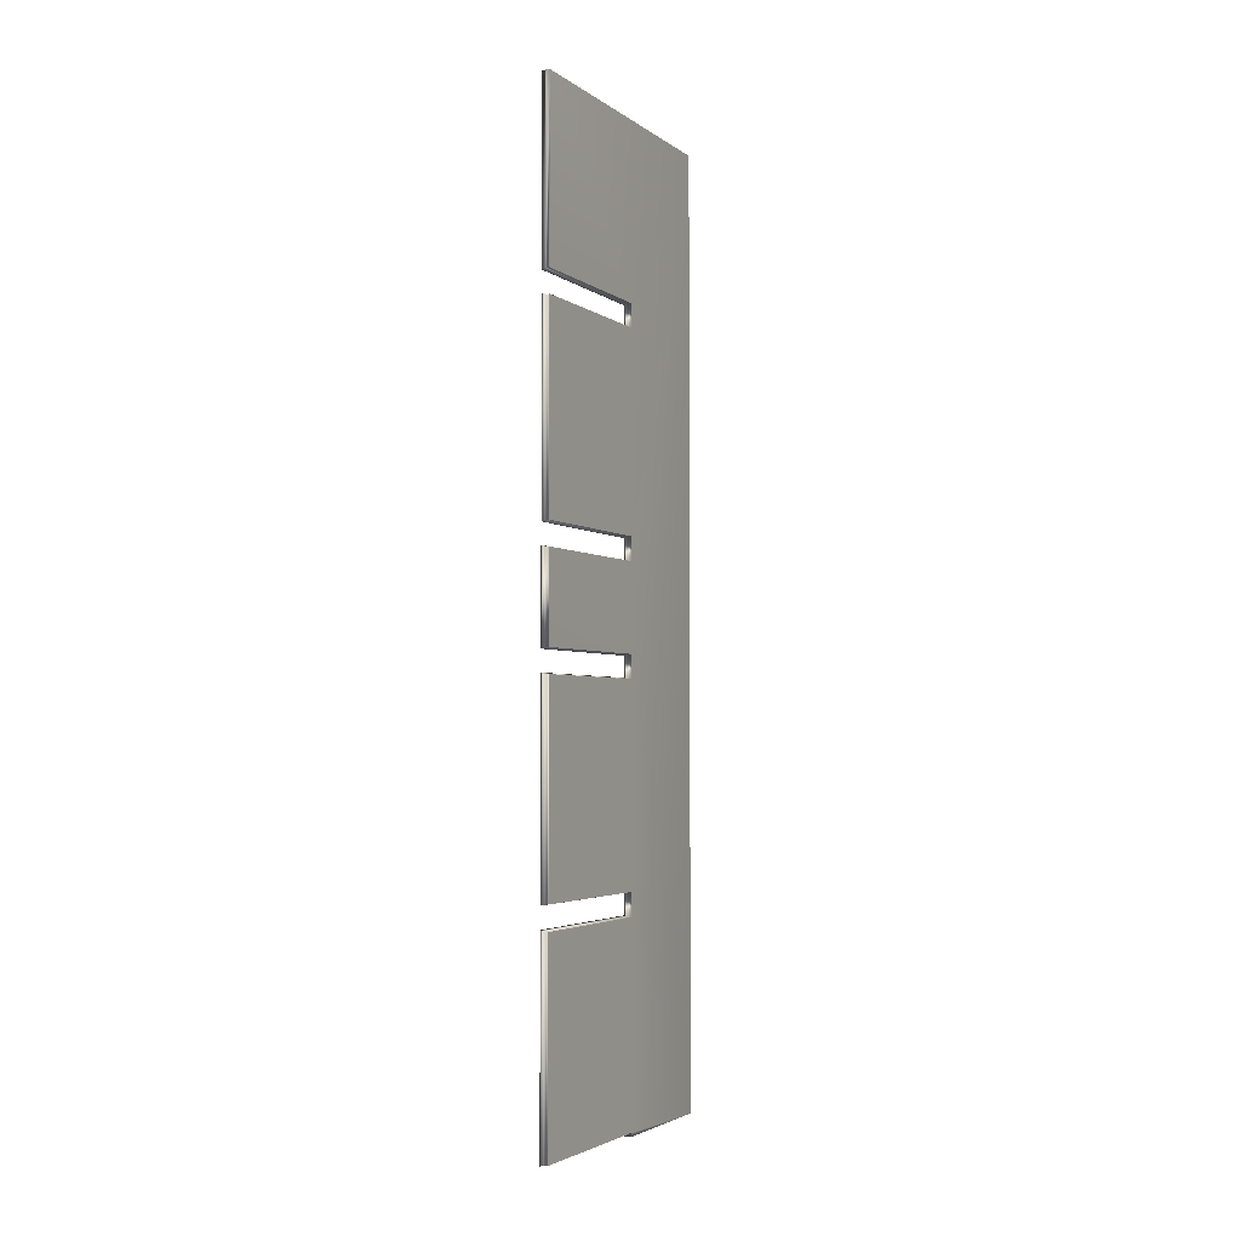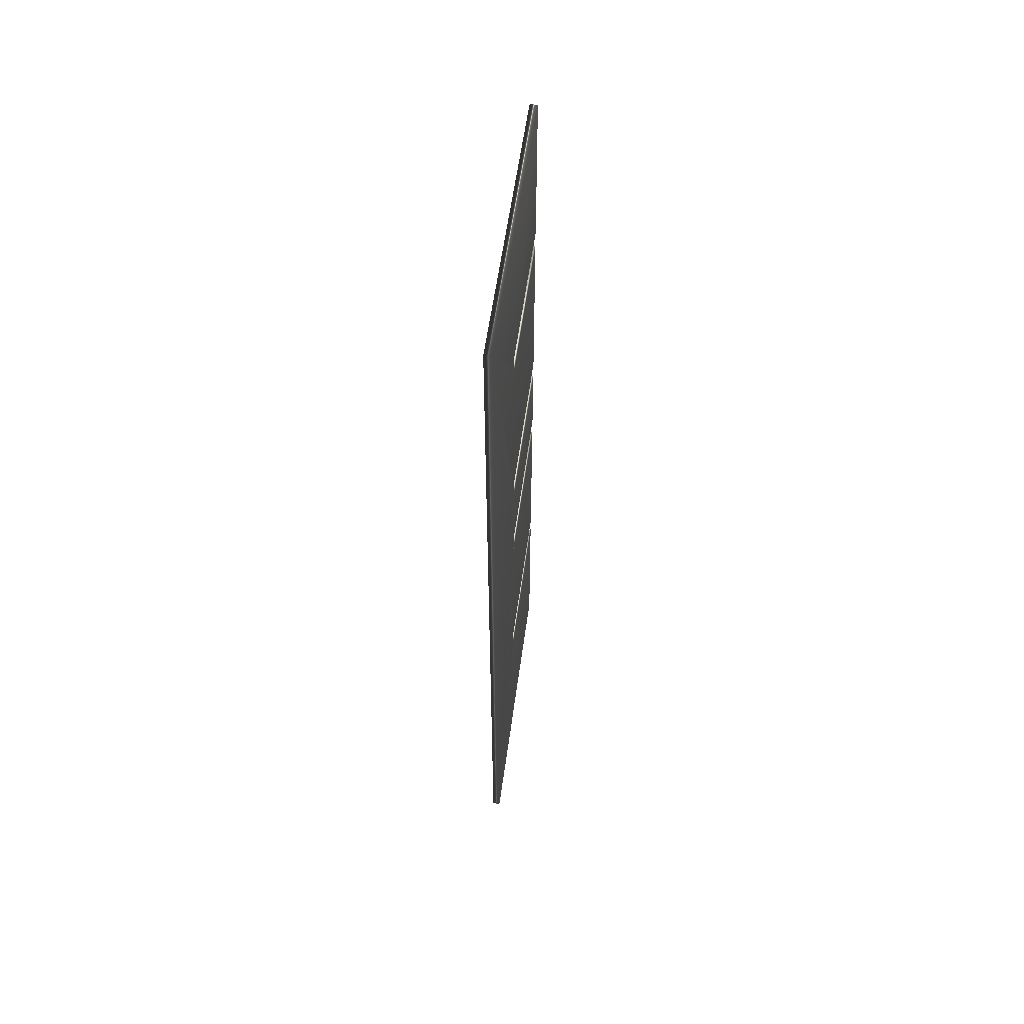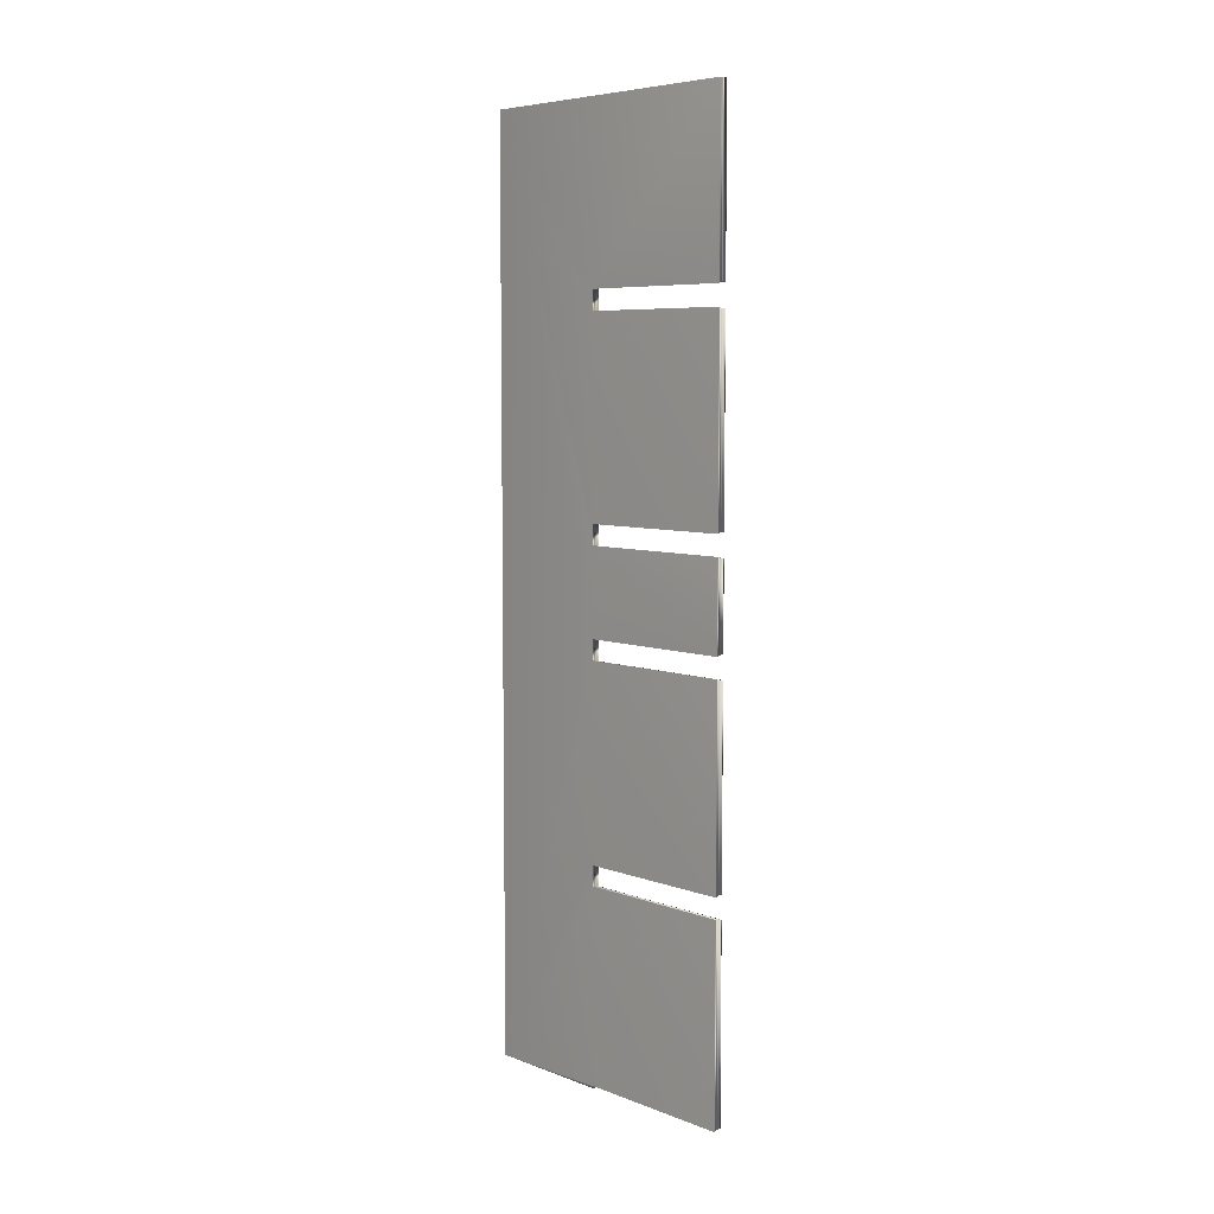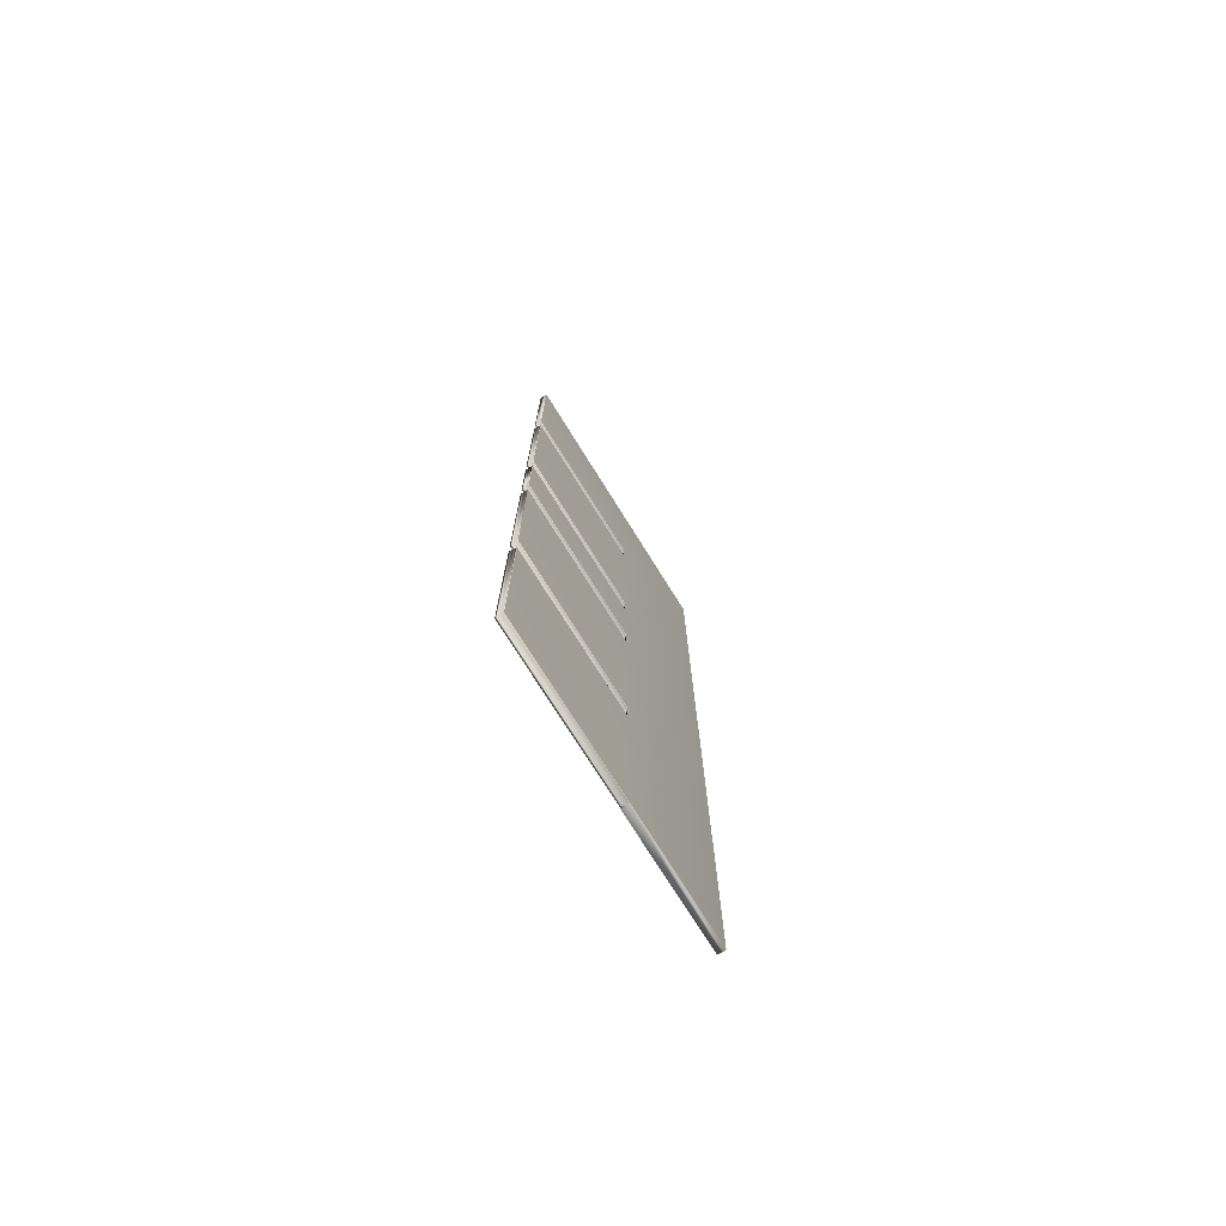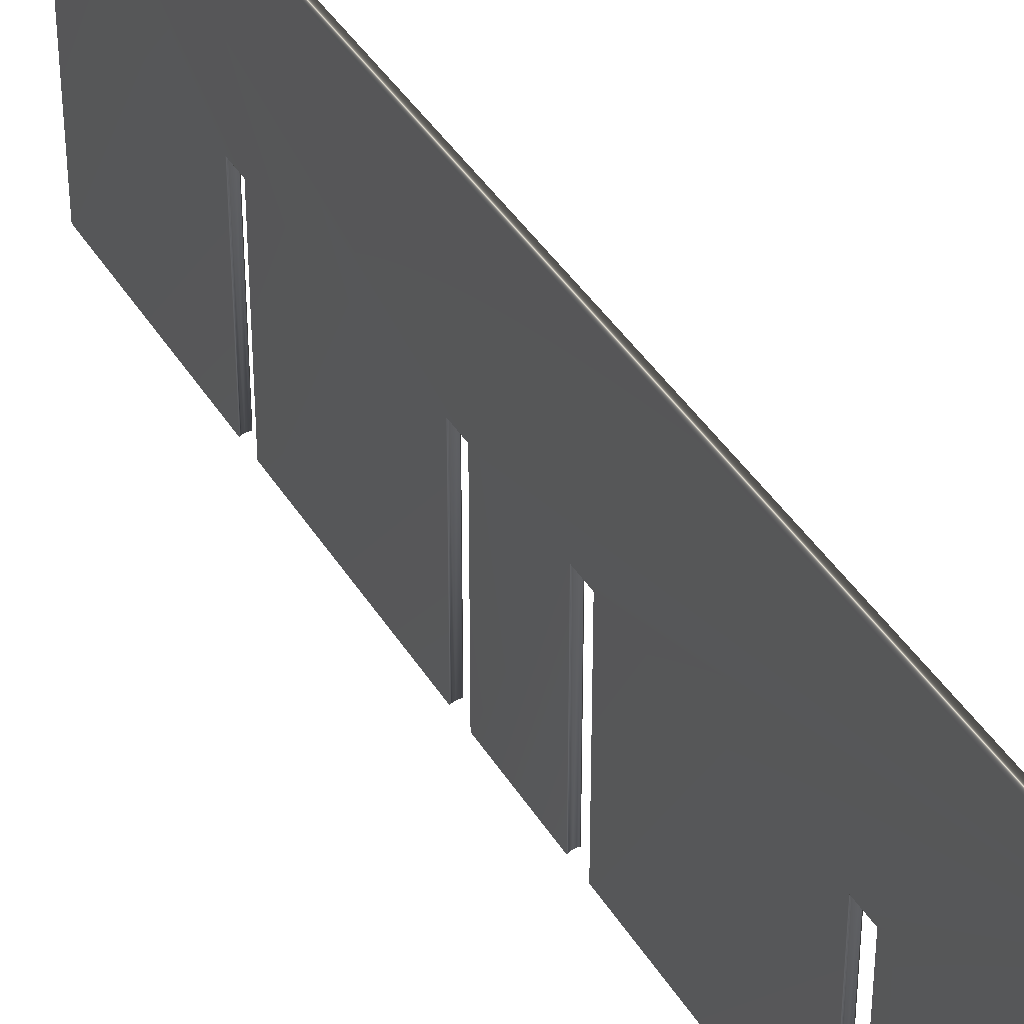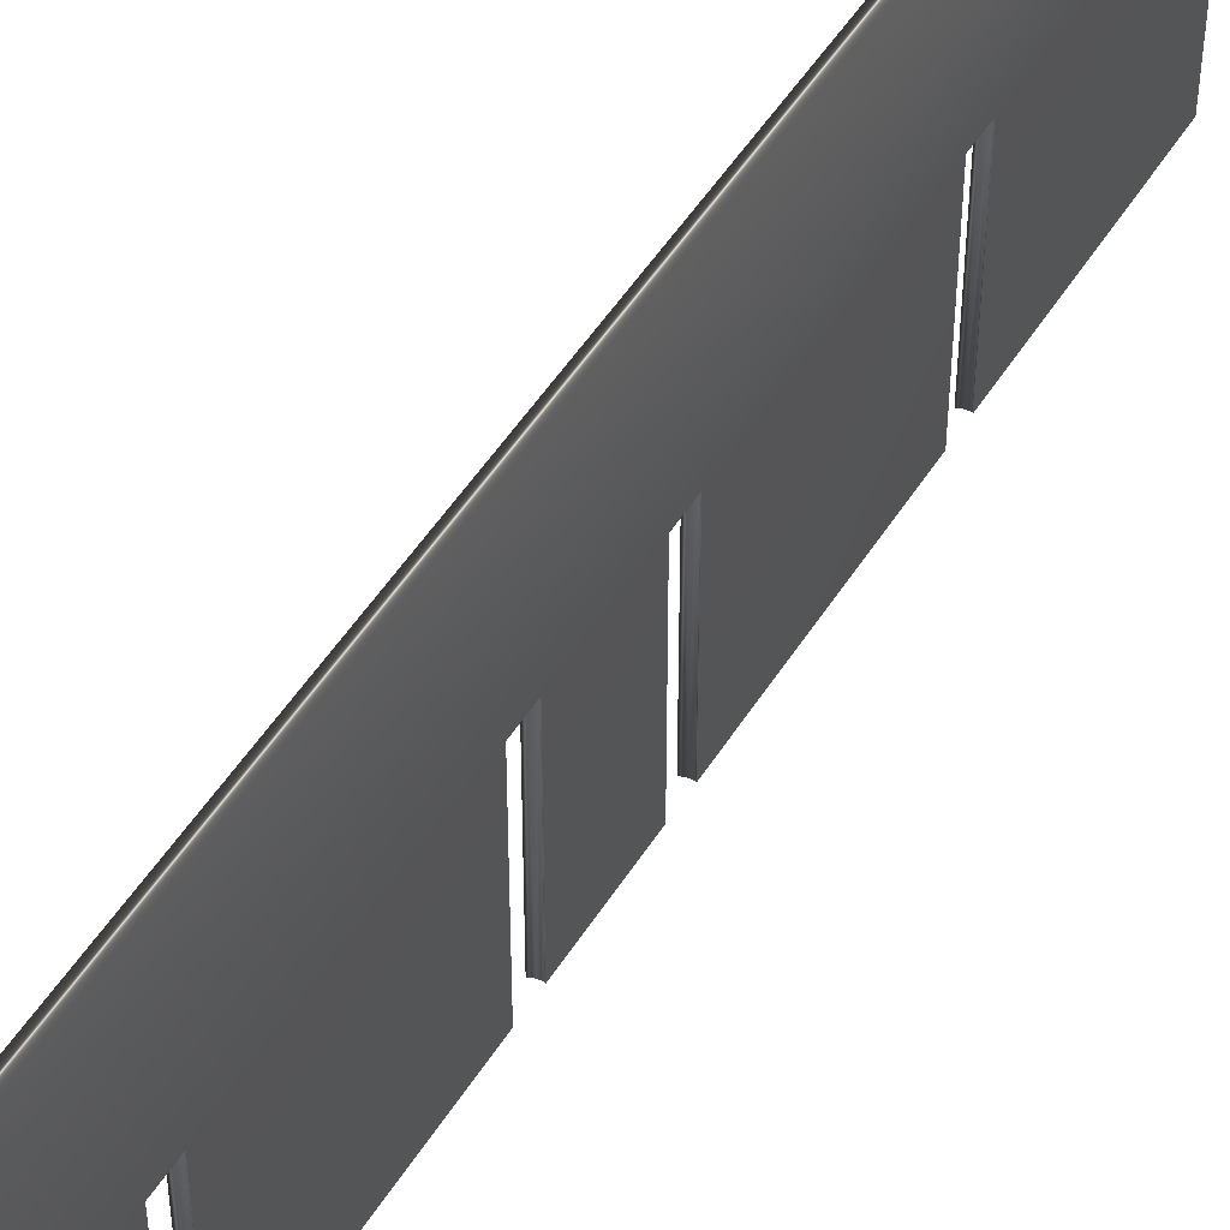
<metadata>
{"format":"obj","ext":"obj","renderer":"f3d","projection":"perspective","resolution":1024,"background":"white","views":[{"elev":-3.3,"azim":25.7,"up":"+Z"},{"elev":57.3,"azim":-172.2,"up":"+Z"},{"elev":6.5,"azim":-42.5,"up":"+Z"},{"elev":-74.7,"azim":32.0,"up":"+Z"},{"elev":39.6,"azim":-28.2,"up":"+Y"},{"elev":49.7,"azim":30.8,"up":"+Y"}]}
</metadata>
<code>
v 90.38 -0.3125 117.4
v 90.38 -0.3125 197.9
v 91.05 -0.3125 117.4
v 91.05 -0.3125 197.9
v 90.88 -11.67 181
v 90.88 -25.75 181
v 90.94 -11.67 181
v 90.94 -25.75 181
v 90.99 -11.67 181
v 90.99 -25.75 181
v 91.05 -11.67 181
v 91.05 -25.75 181
v 90.71 -25.75 181
v 90.71 -11.67 181
v 90.54 -11.67 181.1
v 90.38 -11.67 181.2
v 90.38 -25.75 181.2
v 90.54 -25.75 181.1
v 90.38 -25.75 197.9
v 90.71 -25.75 183
v 91.05 -25.75 197.9
v 90.88 -25.75 183
v 90.94 -25.75 183
v 90.38 -25.75 182.9
v 90.54 -25.75 183
v 90.99 -25.75 183
v 91.05 -25.75 183
v 91.05 -11.67 183
v 90.99 -11.67 183
v 90.94 -11.67 183
v 90.88 -11.67 183
v 90.71 -11.67 183
v 90.54 -11.67 183
v 90.38 -11.67 182.9
v 90.88 -11.67 162.4
v 90.88 -25.75 162.4
v 90.94 -11.67 162.4
v 90.94 -25.75 162.4
v 90.99 -11.67 162.4
v 90.99 -25.75 162.4
v 91.05 -11.67 162.4
v 91.05 -25.75 162.4
v 90.71 -25.75 162.4
v 90.71 -11.67 162.4
v 90.54 -11.67 162.4
v 90.38 -11.67 162.5
v 90.38 -25.75 162.5
v 90.54 -25.75 162.4
v 90.38 -25.75 164.2
v 90.54 -25.75 164.3
v 90.71 -25.75 164.3
v 90.88 -25.75 164.4
v 90.94 -25.75 164.4
v 90.99 -25.75 164.4
v 91.05 -25.75 164.3
v 91.05 -11.67 164.3
v 90.99 -11.67 164.4
v 90.94 -11.67 164.4
v 90.88 -11.67 164.4
v 90.71 -11.67 164.3
v 90.54 -11.67 164.3
v 90.38 -11.67 164.2
v 90.88 -11.67 153
v 90.88 -25.75 153
v 90.94 -11.67 153
v 90.94 -25.75 153
v 90.99 -11.67 153
v 90.99 -25.75 153
v 91.05 -11.67 153
v 91.05 -25.75 153
v 90.71 -25.75 153
v 90.71 -11.67 153
v 90.54 -11.67 153.1
v 90.38 -11.67 153.2
v 90.38 -25.75 153.2
v 90.54 -25.75 153.1
v 90.38 -25.75 154.9
v 90.54 -25.75 155
v 90.71 -25.75 155
v 90.88 -25.75 155
v 90.94 -25.75 155
v 90.99 -25.75 155
v 91.05 -25.75 155
v 91.05 -11.67 155
v 90.99 -11.67 155
v 90.94 -11.67 155
v 90.88 -11.67 155
v 90.71 -11.67 155
v 90.54 -11.67 155
v 90.38 -11.67 154.9
v 90.88 -11.67 134.4
v 90.88 -25.75 134.4
v 90.93 -11.67 134.4
v 90.93 -25.75 134.4
v 90.99 -11.67 134.4
v 90.99 -25.75 134.4
v 91.05 -11.67 134.4
v 91.05 -25.75 134.4
v 90.71 -25.75 134.4
v 90.71 -11.67 134.4
v 90.54 -11.67 134.4
v 90.38 -11.67 134.5
v 90.38 -25.75 134.5
v 90.54 -25.75 134.4
v 90.38 -25.75 136.2
v 90.54 -25.75 136.3
v 90.71 -25.75 136.3
v 90.88 -25.75 136.4
v 90.93 -25.75 136.4
v 90.99 -25.75 136.4
v 91.05 -25.75 136.3
v 91.05 -11.67 136.3
v 90.99 -11.67 136.4
v 90.93 -11.67 136.4
v 90.88 -11.67 136.4
v 90.71 -11.67 136.3
v 90.54 -11.67 136.3
v 90.38 -11.67 136.2
v 90.88 -25.75 117.7
v 90.88 -11.67 117.7
v 90.93 -25.75 117.7
v 90.93 -11.67 117.7
v 90.99 -25.75 117.7
v 90.99 -11.67 117.7
v 91.05 -25.75 117.7
v 91.05 -11.67 117.7
v 90.71 -11.67 117.7
v 90.71 -25.75 117.7
v 90.54 -25.75 117.6
v 90.38 -25.75 117.6
v 90.38 -11.67 117.6
v 90.54 -11.67 117.6
v 91.05 -11.67 117.4
v 90.38 -11.67 117.4
f 1 2 3
f 3 2 4
f 5 6 7
f 7 6 8
f 7 8 9
f 9 8 10
f 9 10 11
f 11 10 12
f 6 5 13
f 13 5 14
f 13 14 15
f 16 17 15
f 15 17 18
f 15 18 13
f 19 20 21
f 21 20 22
f 21 22 23
f 24 25 19
f 19 25 20
f 23 26 21
f 21 26 27
f 11 28 9
f 9 28 29
f 9 29 7
f 7 29 30
f 7 30 5
f 5 30 31
f 5 31 14
f 14 31 32
f 14 32 15
f 15 32 33
f 15 33 16
f 16 33 34
f 35 36 37
f 37 36 38
f 37 38 39
f 39 38 40
f 39 40 41
f 41 40 42
f 36 35 43
f 43 35 44
f 43 44 45
f 46 47 45
f 45 47 48
f 45 48 43
f 17 49 18
f 18 49 50
f 18 50 13
f 13 50 51
f 13 51 6
f 6 51 52
f 6 52 8
f 8 52 53
f 8 53 10
f 10 53 54
f 10 54 12
f 12 54 55
f 41 56 39
f 39 56 57
f 39 57 37
f 37 57 58
f 37 58 35
f 35 58 59
f 35 59 44
f 44 59 60
f 44 60 45
f 45 60 61
f 45 61 46
f 46 61 62
f 63 64 65
f 65 64 66
f 65 66 67
f 67 66 68
f 67 68 69
f 69 68 70
f 64 63 71
f 71 63 72
f 71 72 73
f 74 75 73
f 73 75 76
f 73 76 71
f 47 77 48
f 48 77 78
f 48 78 43
f 43 78 79
f 43 79 36
f 36 79 80
f 36 80 38
f 38 80 81
f 38 81 40
f 40 81 82
f 40 82 42
f 42 82 83
f 69 84 67
f 67 84 85
f 67 85 65
f 65 85 86
f 65 86 63
f 63 86 87
f 63 87 72
f 72 87 88
f 72 88 73
f 73 88 89
f 73 89 74
f 74 89 90
f 91 92 93
f 93 92 94
f 93 94 95
f 95 94 96
f 95 96 97
f 97 96 98
f 92 91 99
f 99 91 100
f 99 100 101
f 102 103 101
f 101 103 104
f 101 104 99
f 105 106 75
f 75 106 76
f 76 106 107
f 76 107 71
f 71 107 108
f 71 108 64
f 64 108 109
f 64 109 66
f 66 109 110
f 66 110 68
f 68 110 111
f 68 111 70
f 97 112 95
f 95 112 113
f 95 113 93
f 93 113 114
f 93 114 91
f 91 114 115
f 91 115 100
f 100 115 116
f 100 116 101
f 101 116 117
f 101 117 102
f 102 117 118
f 119 120 121
f 121 120 122
f 121 122 123
f 123 122 124
f 123 124 125
f 125 124 126
f 120 119 127
f 127 119 128
f 127 128 129
f 130 131 129
f 129 131 132
f 129 132 127
f 4 84 3
f 3 84 69
f 3 69 112
f 112 69 70
f 112 70 111
f 21 28 4
f 4 28 11
f 4 11 56
f 56 11 12
f 56 12 55
f 21 27 28
f 56 41 4
f 4 41 84
f 41 42 84
f 84 42 83
f 112 97 3
f 3 97 126
f 3 126 133
f 97 98 126
f 126 98 125
f 126 124 133
f 133 124 122
f 133 122 120
f 120 127 133
f 133 127 132
f 133 132 131
f 131 134 133
f 125 98 123
f 123 98 96
f 123 96 121
f 121 96 94
f 121 94 119
f 119 94 92
f 119 92 128
f 128 92 99
f 128 99 129
f 129 99 104
f 129 104 130
f 130 104 103
f 1 90 2
f 2 90 46
f 2 46 62
f 134 131 1
f 1 131 102
f 1 102 118
f 131 130 102
f 102 130 103
f 1 118 74
f 74 118 105
f 74 105 75
f 74 90 1
f 90 77 46
f 46 77 47
f 2 62 16
f 16 62 49
f 16 49 17
f 16 34 2
f 2 34 19
f 19 34 24
f 3 133 1
f 1 133 134
f 115 108 116
f 116 108 107
f 116 107 106
f 105 118 106
f 106 118 117
f 106 117 116
f 108 115 109
f 109 115 114
f 109 114 110
f 110 114 113
f 110 113 111
f 111 113 112
f 87 80 88
f 88 80 79
f 88 79 78
f 77 90 78
f 78 90 89
f 78 89 88
f 80 87 81
f 81 87 86
f 81 86 82
f 82 86 85
f 82 85 83
f 83 85 84
f 59 52 60
f 60 52 51
f 60 51 50
f 49 62 50
f 50 62 61
f 50 61 60
f 52 59 53
f 53 59 58
f 53 58 54
f 54 58 57
f 54 57 55
f 55 57 56
f 31 22 32
f 32 22 20
f 32 20 25
f 24 34 25
f 25 34 33
f 25 33 32
f 22 31 23
f 23 31 30
f 23 30 26
f 26 30 29
f 26 29 27
f 27 29 28
f 2 19 4
f 4 19 21

</code>
